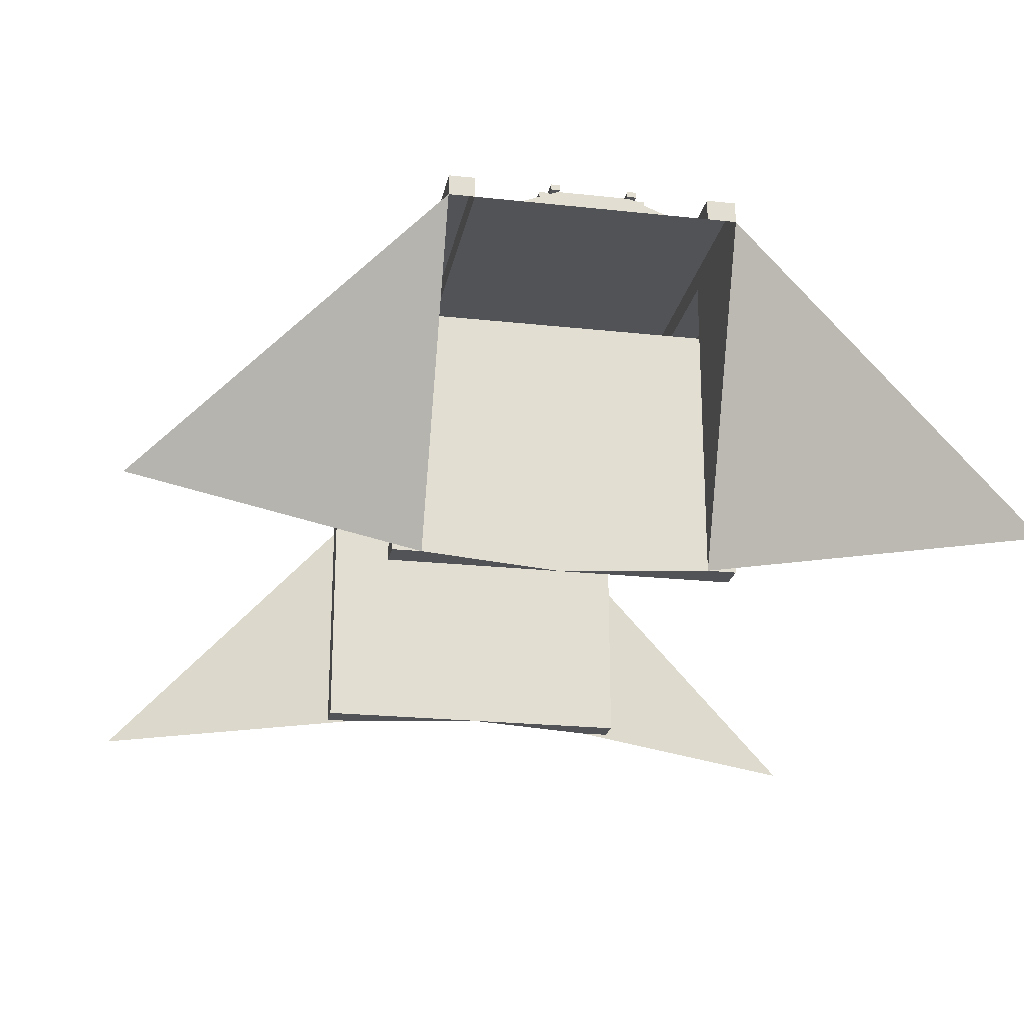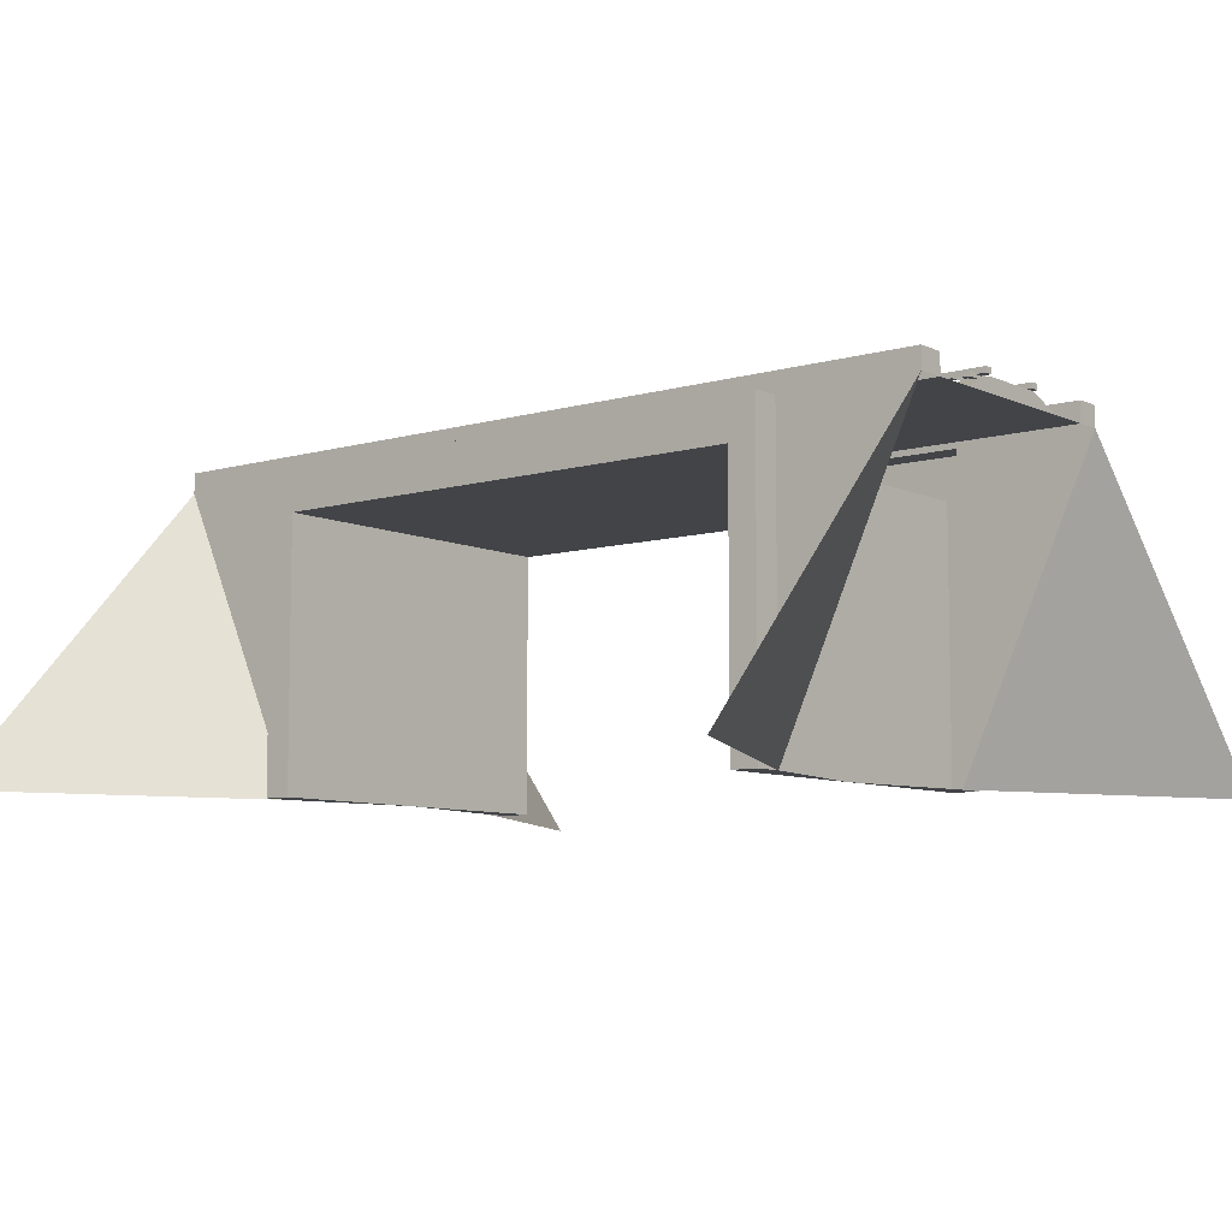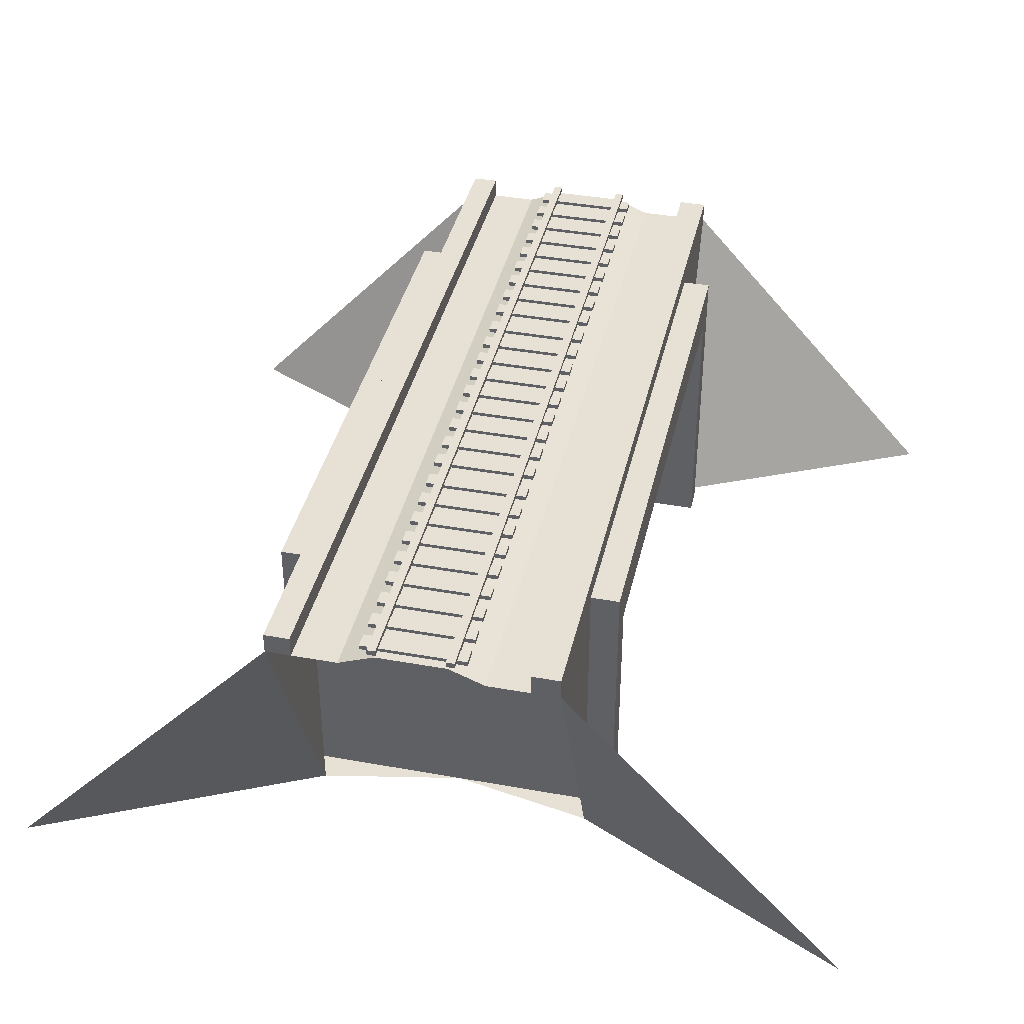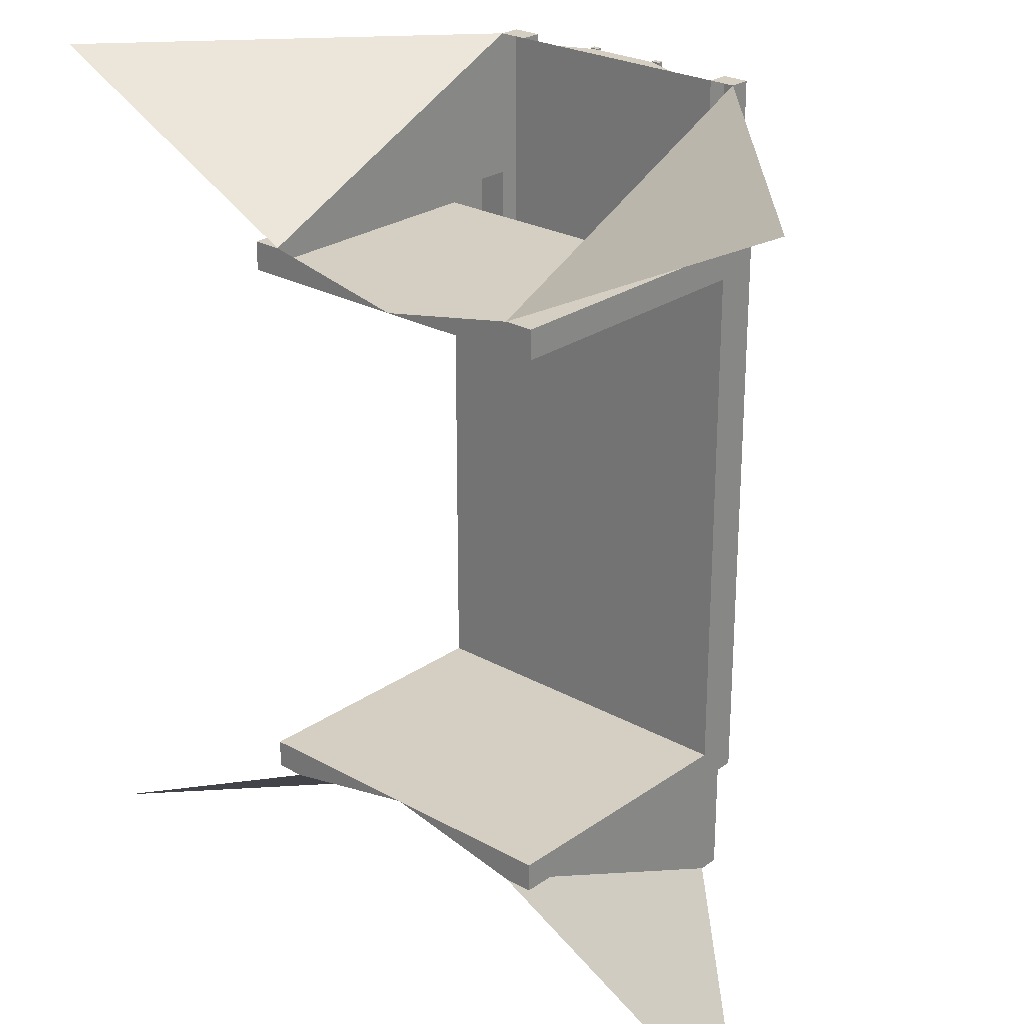
<metadata>
{"format":"obj","ext":"obj","renderer":"f3d","projection":"perspective","resolution":1024,"background":"white","views":[{"elev":-22.4,"azim":169.3,"up":"+Y"},{"elev":-7.9,"azim":-51.1,"up":"+Y"},{"elev":39.2,"azim":-167.3,"up":"+Y"},{"elev":25.4,"azim":41.8,"up":"+Z"}]}
</metadata>
<code>
v -1.832 10.46 -4.74
v 1.832 10.46 -4.74
v -1.832 10.63 -4.74
v 1.832 10.63 -4.74
v -1.832 10.63 -5.289
v 1.832 10.63 -5.289
v -1.832 10.46 -5.289
v 1.832 10.46 -5.289
v -1.832 10.46 -5.838
v 1.832 10.46 -5.838
v -1.832 10.63 -5.838
v 1.832 10.63 -5.838
v -1.832 10.63 -6.387
v 1.832 10.63 -6.387
v -1.832 10.46 -6.387
v 1.832 10.46 -6.387
v -1.832 10.46 -6.936
v 1.832 10.46 -6.936
v -1.832 10.63 -6.936
v 1.832 10.63 -6.936
v -1.832 10.63 -7.485
v 1.832 10.63 -7.485
v -1.832 10.46 -7.485
v 1.832 10.46 -7.485
v -1.832 10.46 -8.034
v 1.832 10.46 -8.034
v -1.832 10.63 -8.034
v 1.832 10.63 -8.034
v -1.832 10.63 -8.583
v 1.832 10.63 -8.583
v -1.832 10.46 -8.583
v 1.832 10.46 -8.583
v -1.832 10.46 -9.132
v 1.832 10.46 -9.132
v -1.832 10.63 -9.132
v 1.832 10.63 -9.132
v -1.832 10.63 -9.68
v 1.832 10.63 -9.68
v -1.832 10.46 -9.68
v 1.832 10.46 -9.68
v -1.832 10.46 -3.642
v 1.832 10.46 -3.642
v -1.832 10.63 -3.642
v 1.832 10.63 -3.642
v -1.832 10.63 -4.191
v 1.832 10.63 -4.191
v -1.832 10.46 -4.191
v 1.832 10.46 -4.191
v -1.832 10.46 -2.545
v 1.832 10.46 -2.545
v -1.832 10.63 -2.545
v 1.832 10.63 -2.545
v -1.832 10.63 -3.093
v 1.832 10.63 -3.093
v -1.832 10.46 -3.093
v 1.832 10.46 -3.093
v -1.832 10.46 -1.447
v 1.832 10.46 -1.447
v -1.832 10.63 -1.447
v 1.832 10.63 -1.447
v -1.832 10.63 -1.996
v 1.832 10.63 -1.996
v -1.832 10.46 -1.996
v 1.832 10.46 -1.996
v -1.832 10.46 -0.3489
v 1.832 10.46 -0.3489
v -1.832 10.63 -0.3489
v 1.832 10.63 -0.3489
v -1.832 10.63 -0.8979
v 1.832 10.63 -0.8979
v -1.832 10.46 -0.8979
v 1.832 10.46 -0.8979
v -1.181 10.58 -1.1e-05
v -1.481 10.58 -1.1e-05
v -1.181 10.78 -1.1e-05
v -1.481 10.78 -1.1e-05
v -1.181 10.78 -10
v -1.481 10.78 -10
v -1.181 10.58 -10
v -1.481 10.58 -10
v 1.181 10.58 -1.1e-05
v 1.481 10.58 -1.1e-05
v 1.181 10.78 -1.1e-05
v 1.481 10.78 -1.1e-05
v 1.181 10.78 -10
v 1.481 10.78 -10
v 1.181 10.58 -10
v 1.481 10.58 -10
v -2.5 10 -1.1e-05
v 2.5 10 -1.1e-05
v -1.238 10.5 -1.1e-05
v 1.238 10.5 -1.1e-05
v -1.238 10.5 -10
v 1.238 10.5 -10
v -2.5 10 -10
v 2.5 10 -10
v -5 10 -1.1e-05
v 5 10 -1.1e-05
v -15.04 -0.9506 -1.1e-05
v 15.04 -0.9506 -1.1e-05
v 5 -0.9506 -5
v 5 10 -5
v -5 10 -5
v -5 -0.9506 -5
v -4 10 -5
v -4 10 -1.1e-05
v 4.1 10 -1.1e-05
v 4.1 10 -5
v -4 10.74 -5
v -5 10.74 -5
v -4 10.74 -1.1e-05
v -5 10.74 -1.1e-05
v 5 10.74 -5
v 4.1 10.74 -5
v 4.1 10.74 -1.1e-05
v 5 10.74 -1.1e-05
v 4.6e-05 -0.9506 -5.987
v 4.6e-05 8.537 -5.987
v 6 -0.9506 -5
v 6 10 -5
v 6 -0.9506 -5.987
v 6 8.537 -5.987
v -6 10 -5
v -6 -0.9506 -5
v -6 8.537 -5.987
v -6 -0.9506 -5.987
v -1.832 10.46 -14.74
v 1.832 10.46 -14.74
v -1.832 10.63 -14.74
v 1.832 10.63 -14.74
v -1.832 10.63 -15.29
v 1.832 10.63 -15.29
v -1.832 10.46 -15.29
v 1.832 10.46 -15.29
v -1.832 10.46 -15.84
v 1.832 10.46 -15.84
v -1.832 10.63 -15.84
v 1.832 10.63 -15.84
v -1.832 10.63 -16.39
v 1.832 10.63 -16.39
v -1.832 10.46 -16.39
v 1.832 10.46 -16.39
v -1.832 10.46 -16.94
v 1.832 10.46 -16.94
v -1.832 10.63 -16.94
v 1.832 10.63 -16.94
v -1.832 10.63 -17.48
v 1.832 10.63 -17.48
v -1.832 10.46 -17.48
v 1.832 10.46 -17.48
v -1.832 10.46 -18.03
v 1.832 10.46 -18.03
v -1.832 10.63 -18.03
v 1.832 10.63 -18.03
v -1.832 10.63 -18.58
v 1.832 10.63 -18.58
v -1.832 10.46 -18.58
v 1.832 10.46 -18.58
v -1.832 10.46 -19.13
v 1.832 10.46 -19.13
v -1.832 10.63 -19.13
v 1.832 10.63 -19.13
v -1.832 10.63 -19.68
v 1.832 10.63 -19.68
v -1.832 10.46 -19.68
v 1.832 10.46 -19.68
v -1.832 10.46 -13.64
v 1.832 10.46 -13.64
v -1.832 10.63 -13.64
v 1.832 10.63 -13.64
v -1.832 10.63 -14.19
v 1.832 10.63 -14.19
v -1.832 10.46 -14.19
v 1.832 10.46 -14.19
v -1.832 10.46 -12.54
v 1.832 10.46 -12.54
v -1.832 10.63 -12.54
v 1.832 10.63 -12.54
v -1.832 10.63 -13.09
v 1.832 10.63 -13.09
v -1.832 10.46 -13.09
v 1.832 10.46 -13.09
v -1.832 10.46 -11.45
v 1.832 10.46 -11.45
v -1.832 10.63 -11.45
v 1.832 10.63 -11.45
v -1.832 10.63 -12
v 1.832 10.63 -12
v -1.832 10.46 -12
v 1.832 10.46 -12
v -1.832 10.46 -10.35
v 1.832 10.46 -10.35
v -1.832 10.63 -10.35
v 1.832 10.63 -10.35
v -1.832 10.63 -10.9
v 1.832 10.63 -10.9
v -1.832 10.46 -10.9
v 1.832 10.46 -10.9
v -1.181 10.58 -10
v -1.481 10.58 -10
v -1.181 10.78 -10
v -1.481 10.78 -10
v -1.181 10.78 -20
v -1.481 10.78 -20
v -1.181 10.58 -20
v -1.481 10.58 -20
v 1.181 10.58 -10
v 1.481 10.58 -10
v 1.181 10.78 -10
v 1.481 10.78 -10
v 1.181 10.78 -20
v 1.481 10.78 -20
v 1.181 10.58 -20
v 1.481 10.58 -20
v -2.5 10 -10
v 2.5 10 -10
v -1.238 10.5 -10
v 1.238 10.5 -10
v -1.238 10.5 -20
v 1.238 10.5 -20
v -2.5 10 -20
v 2.5 10 -20
v -1.832 10.46 -24.74
v 1.832 10.46 -24.74
v -1.832 10.63 -24.74
v 1.832 10.63 -24.74
v -1.832 10.63 -25.29
v 1.832 10.63 -25.29
v -1.832 10.46 -25.29
v 1.832 10.46 -25.29
v -1.832 10.46 -25.84
v 1.832 10.46 -25.84
v -1.832 10.63 -25.84
v 1.832 10.63 -25.84
v -1.832 10.63 -26.39
v 1.832 10.63 -26.39
v -1.832 10.46 -26.39
v 1.832 10.46 -26.39
v -1.832 10.46 -26.94
v 1.832 10.46 -26.94
v -1.832 10.63 -26.94
v 1.832 10.63 -26.94
v -1.832 10.63 -27.48
v 1.832 10.63 -27.48
v -1.832 10.46 -27.48
v 1.832 10.46 -27.48
v -1.832 10.46 -28.03
v 1.832 10.46 -28.03
v -1.832 10.63 -28.03
v 1.832 10.63 -28.03
v -1.832 10.63 -28.58
v 1.832 10.63 -28.58
v -1.832 10.46 -28.58
v 1.832 10.46 -28.58
v -1.832 10.46 -29.13
v 1.832 10.46 -29.13
v -1.832 10.63 -29.13
v 1.832 10.63 -29.13
v -1.832 10.63 -29.68
v 1.832 10.63 -29.68
v -1.832 10.46 -29.68
v 1.832 10.46 -29.68
v -1.832 10.46 -23.64
v 1.832 10.46 -23.64
v -1.832 10.63 -23.64
v 1.832 10.63 -23.64
v -1.832 10.63 -24.19
v 1.832 10.63 -24.19
v -1.832 10.46 -24.19
v 1.832 10.46 -24.19
v -1.832 10.46 -22.54
v 1.832 10.46 -22.54
v -1.832 10.63 -22.54
v 1.832 10.63 -22.54
v -1.832 10.63 -23.09
v 1.832 10.63 -23.09
v -1.832 10.46 -23.09
v 1.832 10.46 -23.09
v -1.832 10.46 -21.45
v 1.832 10.46 -21.45
v -1.832 10.63 -21.45
v 1.832 10.63 -21.45
v -1.832 10.63 -22
v 1.832 10.63 -22
v -1.832 10.46 -22
v 1.832 10.46 -22
v -1.832 10.46 -20.35
v 1.832 10.46 -20.35
v -1.832 10.63 -20.35
v 1.832 10.63 -20.35
v -1.832 10.63 -20.9
v 1.832 10.63 -20.9
v -1.832 10.46 -20.9
v 1.832 10.46 -20.9
v -1.181 10.78 -30
v -1.481 10.78 -30
v -1.181 10.58 -30
v -1.481 10.58 -30
v 1.181 10.78 -30
v 1.481 10.78 -30
v 1.181 10.58 -30
v 1.481 10.58 -30
v 5 10 -30
v -5 10 -30
v -15.04 -0.9506 -30
v 15.04 -0.9506 -30
v -1.238 10.5 -30
v 1.238 10.5 -30
v -2.5 10 -30
v 2.5 10 -30
v -5 -0.9506 -25
v -5 10 -25
v 5 10 -25
v 5 -0.9506 -25
v -4 10 -30
v -4 10 -25
v 4.1 10 -25
v 4.1 10 -30
v -4 10.74 -30
v -4 10.74 -25
v -5 10.74 -30
v -5 10.74 -25
v 4.1 10.74 -25
v 5 10.74 -25
v 5 10.74 -30
v 4.1 10.74 -30
v 4.6e-05 -0.9506 -24.01
v 4.6e-05 8.537 -24.01
v 6 10 -25
v 6 -0.9506 -25
v 6 8.537 -24.01
v 6 -0.9506 -24.01
v -6 -0.9506 -25
v -6 10 -25
v -6 -0.9506 -24.01
v -6 8.537 -24.01
v 0 10 -1.1e-05
f 1 2 4 3
f 3 4 6 5
f 5 6 8 7
f 2 8 6 4
f 7 1 3 5
f 9 10 12 11
f 11 12 14 13
f 13 14 16 15
f 10 16 14 12
f 15 9 11 13
f 17 18 20 19
f 19 20 22 21
f 21 22 24 23
f 18 24 22 20
f 23 17 19 21
f 25 26 28 27
f 27 28 30 29
f 29 30 32 31
f 26 32 30 28
f 31 25 27 29
f 33 34 36 35
f 35 36 38 37
f 37 38 40 39
f 34 40 38 36
f 39 33 35 37
f 41 42 44 43
f 43 44 46 45
f 45 46 48 47
f 42 48 46 44
f 47 41 43 45
f 49 50 52 51
f 51 52 54 53
f 53 54 56 55
f 50 56 54 52
f 55 49 51 53
f 57 58 60 59
f 59 60 62 61
f 61 62 64 63
f 58 64 62 60
f 63 57 59 61
f 65 66 68 67
f 67 68 70 69
f 69 70 72 71
f 66 72 70 68
f 71 65 67 69
f 73 75 76 74
f 75 77 78 76
f 77 79 80 78
f 79 73 74 80
f 74 76 78 80
f 79 77 75 73
f 81 82 84 83
f 83 84 86 85
f 85 86 88 87
f 87 88 82 81
f 82 88 86 84
f 87 81 83 85
f 89 337 90 92 91
f 91 92 94 93
f 93 94 96 95
f 90 96 94 92
f 95 89 91 93
f 107 108 105 106
f 100 101 98
f 103 104 97
f 105 108 317 316
f 97 104 99
f 98 101 102
f 110 109 320 322
f 111 109 110 112
f 113 114 115 116
f 114 113 324 323
f 109 105 316 320
f 106 105 109 111
f 103 97 112 110
f 97 106 111 112
f 108 107 115 114
f 107 98 116 115
f 98 102 113 116
f 113 102 313 324
f 120 119 121 122
f 124 123 125 126
f 125 123 334 336
f 102 101 119 120
f 101 117 121 119
f 117 118 122 121
f 122 118 328 331
f 104 103 123 124
f 118 117 126 125
f 117 104 124 126
f 123 103 312 334
f 127 128 130 129
f 129 130 132 131
f 131 132 134 133
f 133 134 128 127
f 128 134 132 130
f 133 127 129 131
f 135 136 138 137
f 137 138 140 139
f 139 140 142 141
f 141 142 136 135
f 136 142 140 138
f 141 135 137 139
f 143 144 146 145
f 145 146 148 147
f 147 148 150 149
f 149 150 144 143
f 144 150 148 146
f 149 143 145 147
f 151 152 154 153
f 153 154 156 155
f 155 156 158 157
f 157 158 152 151
f 152 158 156 154
f 157 151 153 155
f 159 160 162 161
f 161 162 164 163
f 163 164 166 165
f 165 166 160 159
f 160 166 164 162
f 165 159 161 163
f 167 168 170 169
f 169 170 172 171
f 171 172 174 173
f 173 174 168 167
f 168 174 172 170
f 173 167 169 171
f 175 176 178 177
f 177 178 180 179
f 179 180 182 181
f 181 182 176 175
f 176 182 180 178
f 181 175 177 179
f 183 184 186 185
f 185 186 188 187
f 187 188 190 189
f 189 190 184 183
f 184 190 188 186
f 189 183 185 187
f 191 192 194 193
f 193 194 196 195
f 195 196 198 197
f 197 198 192 191
f 192 198 196 194
f 197 191 193 195
f 199 201 202 200
f 201 203 204 202
f 203 205 206 204
f 206 205 199 200
f 202 204 206 200
f 205 203 201 199
f 207 208 210 209
f 210 212 211 209
f 211 212 214 213
f 213 214 208 207
f 214 212 210 208
f 209 211 213 207
f 127 128 130 129
f 129 130 132 131
f 131 132 134 133
f 128 134 132 130
f 133 127 129 131
f 135 136 138 137
f 137 138 140 139
f 139 140 142 141
f 136 142 140 138
f 141 135 137 139
f 143 144 146 145
f 145 146 148 147
f 147 148 150 149
f 144 150 148 146
f 149 143 145 147
f 151 152 154 153
f 153 154 156 155
f 155 156 158 157
f 152 158 156 154
f 157 151 153 155
f 159 160 162 161
f 161 162 164 163
f 163 164 166 165
f 160 166 164 162
f 165 159 161 163
f 167 168 170 169
f 169 170 172 171
f 171 172 174 173
f 168 174 172 170
f 173 167 169 171
f 175 176 178 177
f 177 178 180 179
f 179 180 182 181
f 176 182 180 178
f 181 175 177 179
f 183 184 186 185
f 185 186 188 187
f 187 188 190 189
f 184 190 188 186
f 189 183 185 187
f 191 192 194 193
f 193 194 196 195
f 195 196 198 197
f 192 198 196 194
f 197 191 193 195
f 199 201 202 200
f 201 203 204 202
f 203 205 206 204
f 205 199 200 206
f 200 202 204 206
f 205 203 201 199
f 207 208 210 209
f 209 210 212 211
f 211 212 214 213
f 213 214 208 207
f 208 214 212 210
f 213 207 209 211
f 215 216 218 217
f 217 218 220 219
f 219 220 222 221
f 216 222 220 218
f 221 215 217 219
f 223 224 226 225
f 225 226 228 227
f 227 228 230 229
f 229 230 224 223
f 224 230 228 226
f 229 223 225 227
f 231 232 234 233
f 233 234 236 235
f 235 236 238 237
f 237 238 232 231
f 232 238 236 234
f 237 231 233 235
f 239 240 242 241
f 241 242 244 243
f 243 244 246 245
f 245 246 240 239
f 240 246 244 242
f 245 239 241 243
f 247 248 250 249
f 249 250 252 251
f 251 252 254 253
f 253 254 248 247
f 248 254 252 250
f 253 247 249 251
f 255 256 258 257
f 257 258 260 259
f 259 260 262 261
f 261 262 256 255
f 256 262 260 258
f 261 255 257 259
f 263 264 266 265
f 265 266 268 267
f 267 268 270 269
f 269 270 264 263
f 264 270 268 266
f 269 263 265 267
f 271 272 274 273
f 273 274 276 275
f 275 276 278 277
f 277 278 272 271
f 272 278 276 274
f 277 271 273 275
f 279 280 282 281
f 281 282 284 283
f 283 284 286 285
f 285 286 280 279
f 280 286 284 282
f 285 279 281 283
f 287 288 290 289
f 289 290 292 291
f 291 292 294 293
f 293 294 288 287
f 288 294 292 290
f 293 287 289 291
f 205 203 204 206
f 203 295 296 204
f 295 297 298 296
f 298 297 205 206
f 204 296 298 206
f 297 295 203 205
f 213 214 212 211
f 212 300 299 211
f 299 300 302 301
f 301 302 214 213
f 302 300 212 214
f 211 299 301 213
f 317 318 315 316
f 313 314 303
f 304 311 312
f 223 224 226 225
f 225 226 228 227
f 227 228 230 229
f 224 230 228 226
f 229 223 225 227
f 231 232 234 233
f 233 234 236 235
f 235 236 238 237
f 232 238 236 234
f 237 231 233 235
f 239 240 242 241
f 241 242 244 243
f 243 244 246 245
f 240 246 244 242
f 245 239 241 243
f 247 248 250 249
f 249 250 252 251
f 251 252 254 253
f 248 254 252 250
f 253 247 249 251
f 255 256 258 257
f 257 258 260 259
f 259 260 262 261
f 256 262 260 258
f 261 255 257 259
f 263 264 266 265
f 265 266 268 267
f 267 268 270 269
f 264 270 268 266
f 269 263 265 267
f 271 272 274 273
f 273 274 276 275
f 275 276 278 277
f 272 278 276 274
f 277 271 273 275
f 279 280 282 281
f 281 282 284 283
f 283 284 286 285
f 280 286 284 282
f 285 279 281 283
f 287 288 290 289
f 289 290 292 291
f 291 292 294 293
f 288 294 292 290
f 293 287 289 291
f 205 203 204 206
f 203 295 296 204
f 295 297 298 296
f 297 205 206 298
f 206 204 296 298
f 297 295 203 205
f 213 214 212 211
f 211 212 300 299
f 299 300 302 301
f 301 302 214 213
f 214 302 300 212
f 301 213 211 299
f 221 222 220 219
f 219 220 308 307
f 307 308 310 309
f 222 310 308 220
f 309 221 219 307
f 305 311 304
f 303 314 306
f 320 319 321 322
f 325 326 323 324
f 316 315 319 320
f 315 304 321 319
f 304 312 322 321
f 110 322 312 103
f 114 323 317 108
f 303 318 326 325
f 318 317 323 326
f 313 303 325 324
f 330 329 331 332
f 122 331 329 120
f 334 333 335 336
f 314 313 329 330
f 328 327 332 331
f 327 314 330 332
f 120 329 313 102
f 312 311 333 334
f 311 327 335 333
f 327 328 336 335
f 125 336 328 118

</code>
